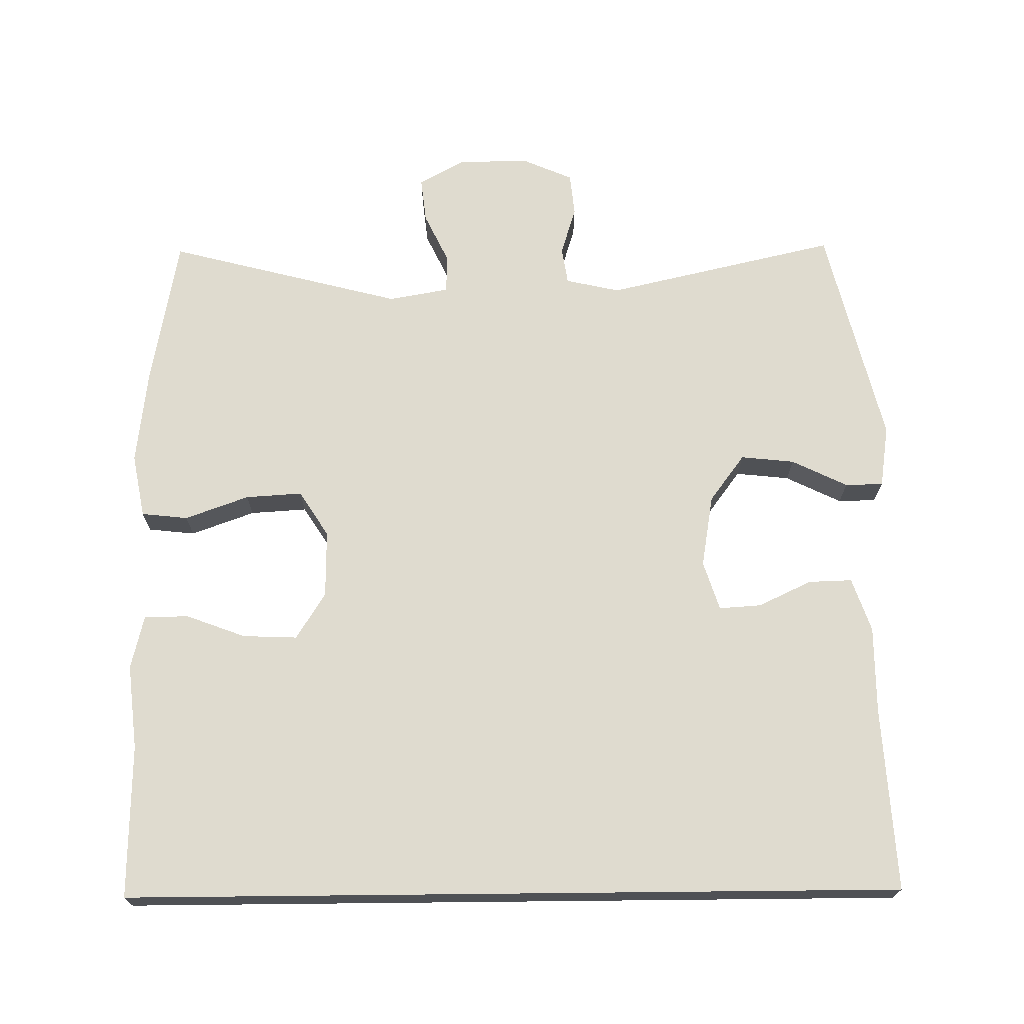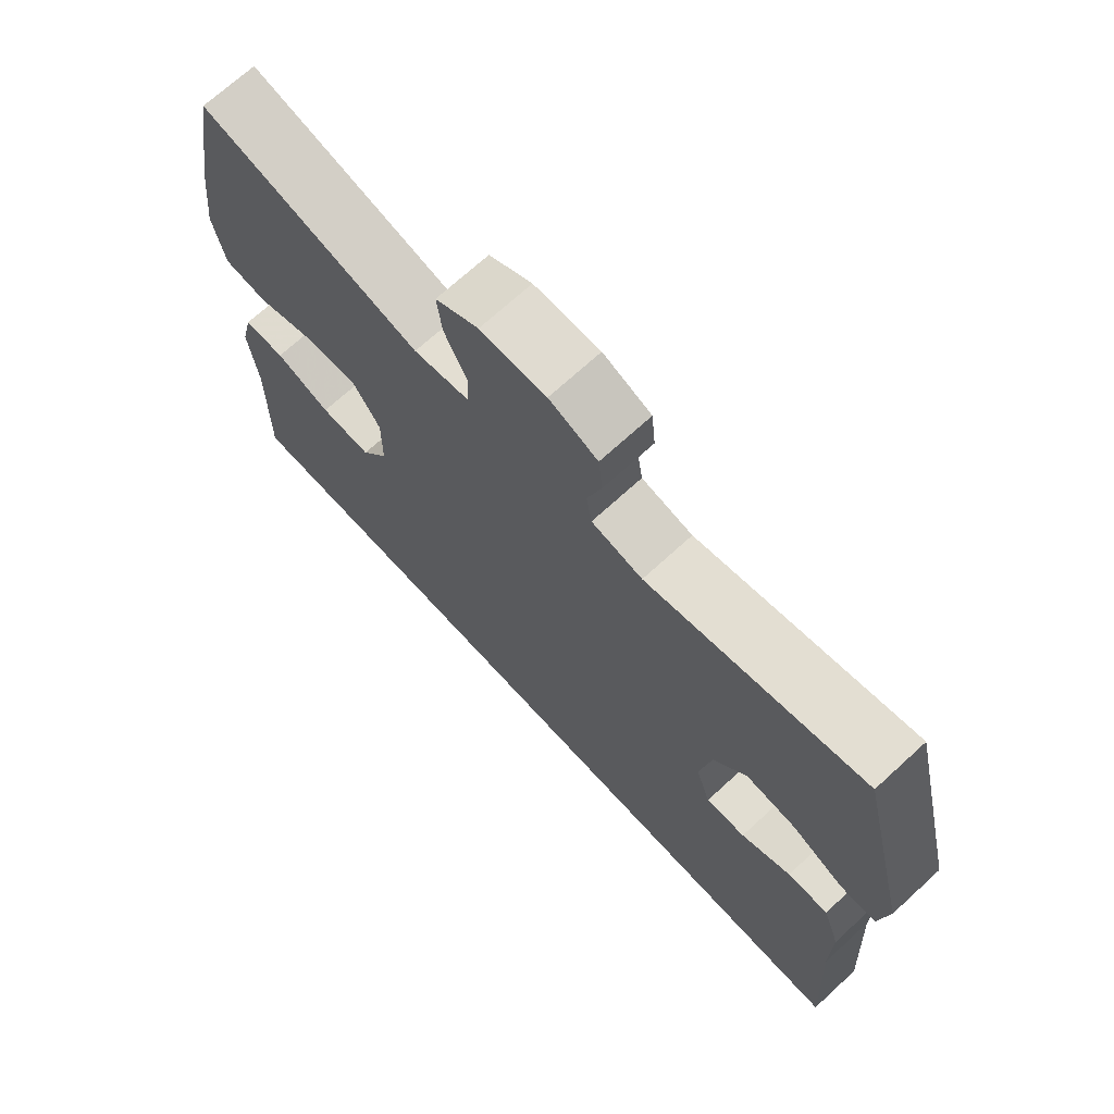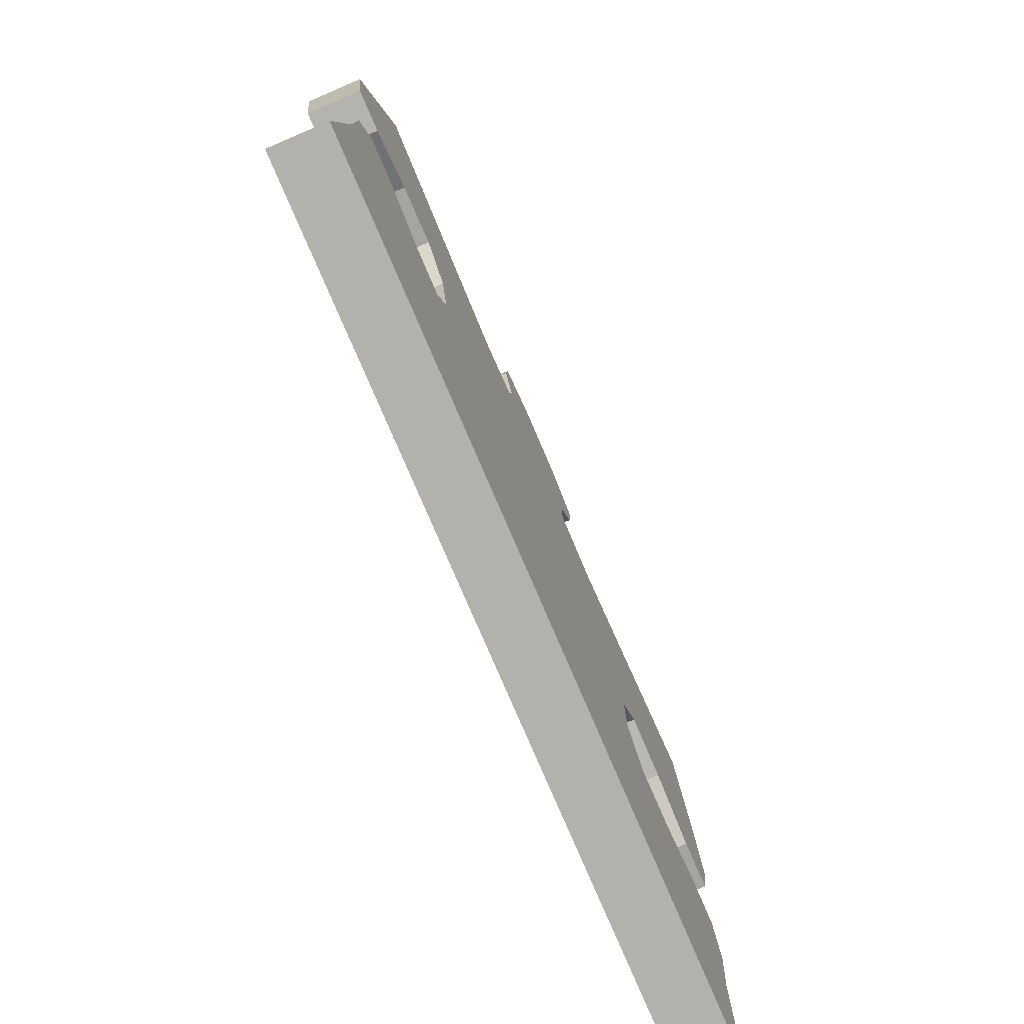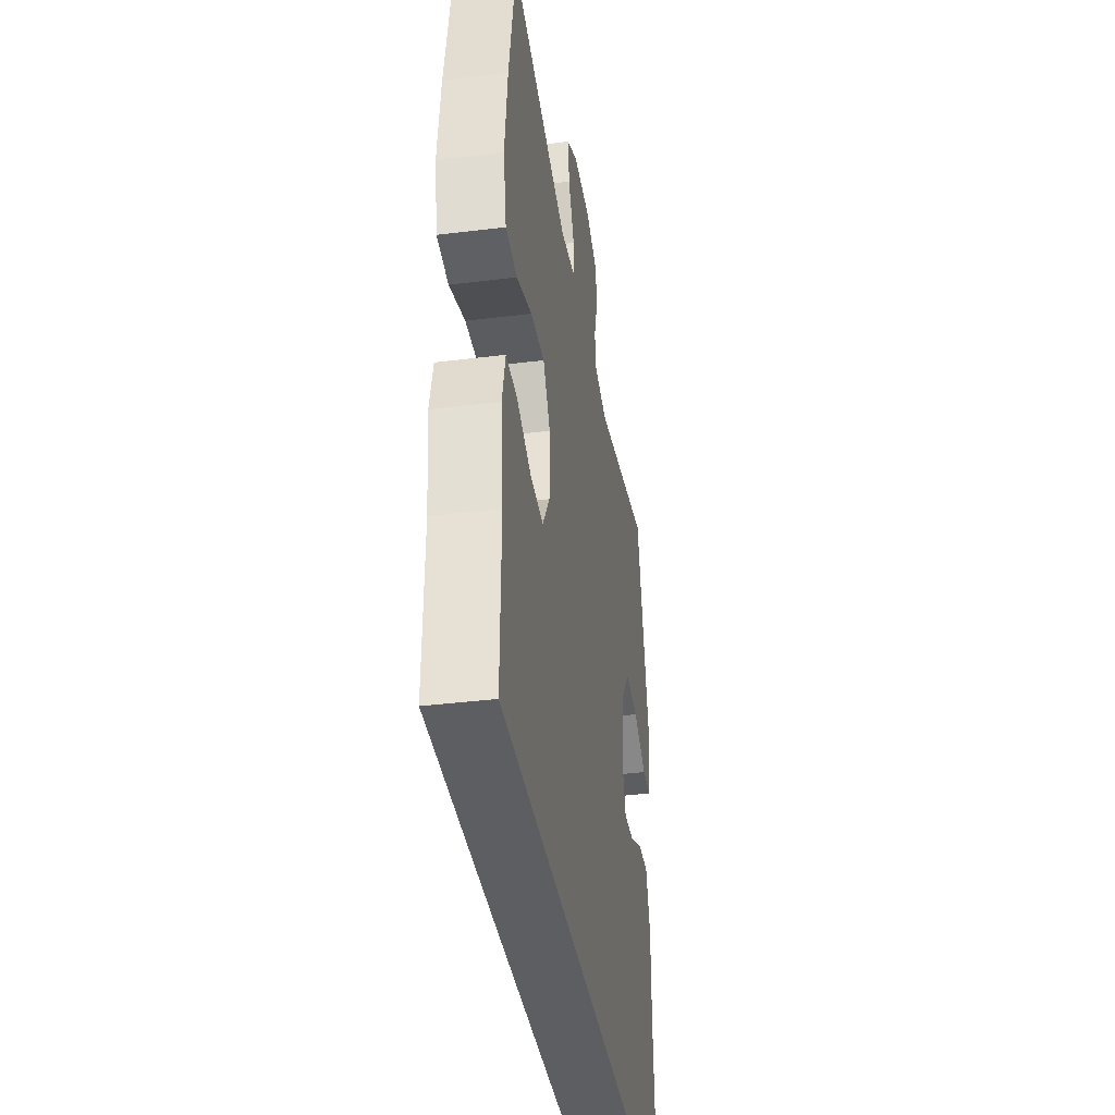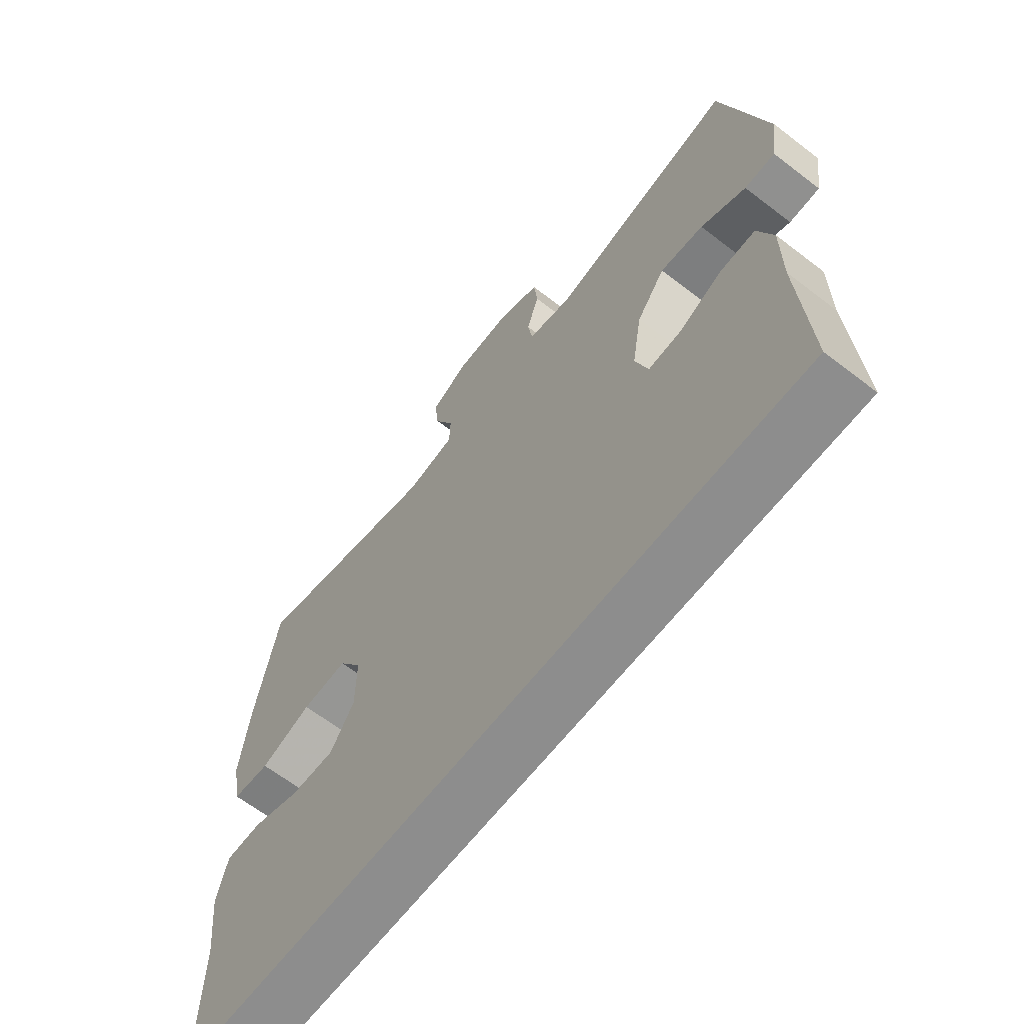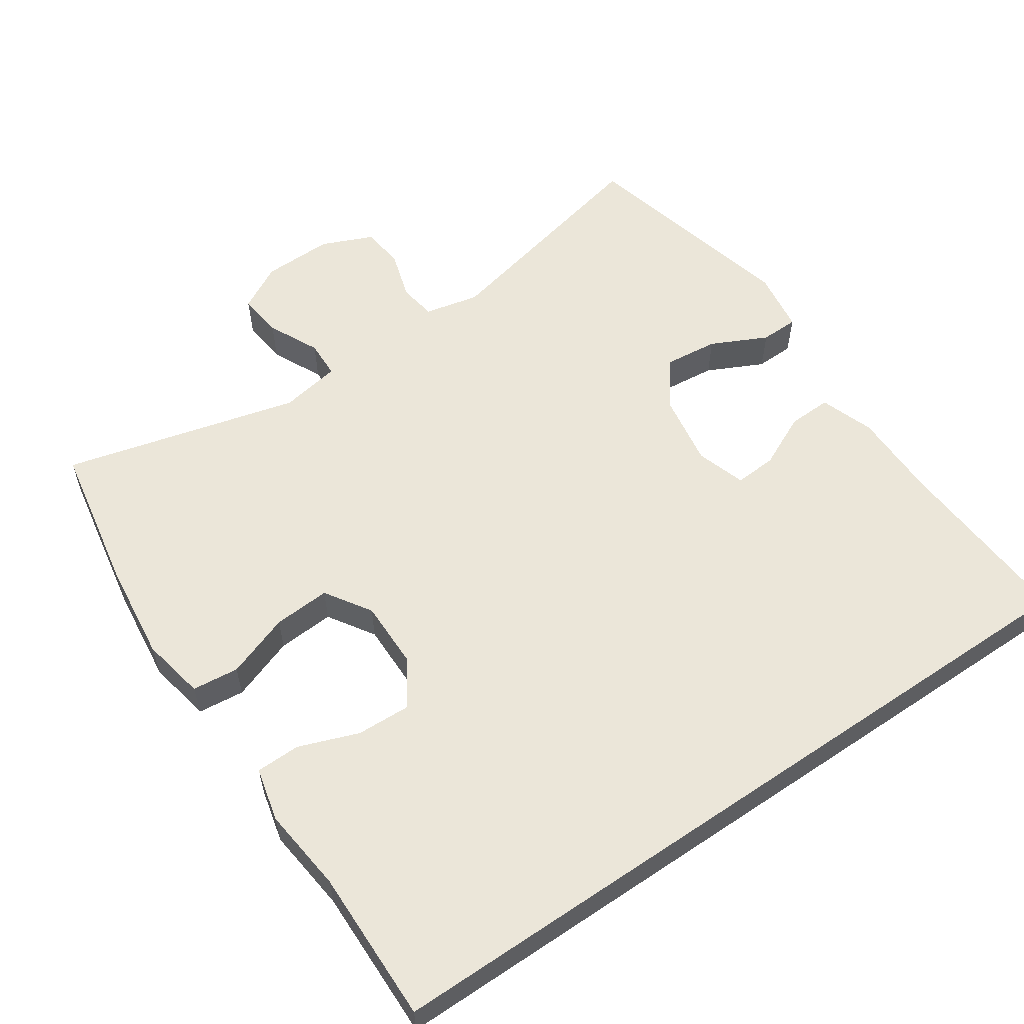
<metadata>
{"format":"obj","ext":"obj","renderer":"f3d","projection":"perspective","resolution":1024,"background":"white","views":[{"elev":70.3,"azim":179.4,"up":"+Y"},{"elev":70.7,"azim":-132.5,"up":"+Z"},{"elev":-78.9,"azim":-66.7,"up":"+Z"},{"elev":-37.8,"azim":99.0,"up":"+Z"},{"elev":-64.6,"azim":-127.8,"up":"+Z"},{"elev":57.5,"azim":145.7,"up":"+Y"}]}
</metadata>
<code>
v -0.548 0.07 -0.5
v -0.533 0.07 -0.243
v -0.533 0.07 -0.122
v -0.507 0.07 -0.047
v -0.446 0.07 -0.049
v -0.372 0.07 -0.084
v -0.313 0.07 -0.088
v -0.291 0.07 -0.019
v -0.308 0.07 0.082
v -0.357 0.07 0.148
v -0.432 0.07 0.14
v -0.51 0.07 0.102
v -0.563 0.07 0.103
v -0.576 0.07 0.19
v -0.5 0.07 0.5
v -0.177 0.07 0.426
v -0.101 0.07 0.443
v -0.093 0.07 0.495
v -0.114 0.07 0.563
v -0.108 0.07 0.623
v -0.036 0.07 0.654
v 0.062 0.07 0.652
v 0.126 0.07 0.617
v 0.119 0.07 0.554
v 0.085 0.07 0.483
v 0.087 0.07 0.43
v 0.171 0.07 0.415
v 0.5 0.07 0.5
v 0.538 0.07 0.291
v 0.554 0.07 0.156
v 0.537 0.07 0.067
v 0.472 0.07 0.06
v 0.383 0.07 0.092
v 0.304 0.07 0.097
v 0.263 0.07 0.033
v 0.264 0.07 -0.061
v 0.305 0.07 -0.126
v 0.381 0.07 -0.123
v 0.464 0.07 -0.092
v 0.526 0.07 -0.093
v 0.544 0.07 -0.168
v 0.531 0.07 -0.286
v 0.535 0.07 -0.5
v -0.548 0 -0.5
v -0.533 0 -0.243
v -0.533 0 -0.122
v -0.507 0 -0.047
v -0.446 0 -0.049
v -0.372 0 -0.084
v -0.313 0 -0.088
v -0.291 0 -0.019
v -0.308 0 0.082
v -0.357 0 0.148
v -0.432 0 0.14
v -0.51 0 0.102
v -0.563 0 0.103
v -0.576 0 0.19
v -0.5 0 0.5
v -0.177 0 0.426
v -0.101 0 0.443
v -0.093 0 0.495
v -0.114 0 0.563
v -0.108 0 0.623
v -0.036 0 0.654
v 0.062 0 0.652
v 0.126 0 0.617
v 0.119 0 0.554
v 0.085 0 0.483
v 0.087 0 0.43
v 0.171 0 0.415
v 0.5 0 0.5
v 0.538 0 0.291
v 0.554 0 0.156
v 0.537 0 0.067
v 0.472 0 0.06
v 0.383 0 0.092
v 0.304 0 0.097
v 0.263 0 0.033
v 0.264 0 -0.061
v 0.305 0 -0.126
v 0.381 0 -0.123
v 0.464 0 -0.092
v 0.526 0 -0.093
v 0.544 0 -0.168
v 0.531 0 -0.286
v 0.535 0 -0.5
f 42 43 1 2
f 38 39 40 41
f 37 38 41 42
f 30 31 32 33
f 30 33 34
f 27 28 29 30
f 26 27 30 34
f 22 23 24 25
f 22 25 26
f 21 22 26
f 18 19 20 21
f 17 18 21 26
f 16 17 26 34
f 11 12 13 14
f 10 11 14 15
f 9 10 15 16
f 3 4 5 6
f 3 6 7
f 37 42 2 3
f 36 37 3 7
f 35 36 7 8
f 16 34 35
f 8 9 16 35
f 45 44 86 85
f 84 83 82 81
f 85 84 81 80
f 76 75 74 73
f 77 76 73
f 73 72 71 70
f 77 73 70 69
f 68 67 66 65
f 69 68 65
f 69 65 64
f 64 63 62 61
f 69 64 61 60
f 77 69 60 59
f 57 56 55 54
f 58 57 54 53
f 59 58 53 52
f 49 48 47 46
f 50 49 46
f 46 45 85 80
f 50 46 80 79
f 51 50 79 78
f 78 77 59
f 78 59 52 51
f 1 44 45 2
f 2 45 46 3
f 3 46 47 4
f 4 47 48 5
f 5 48 49 6
f 6 49 50 7
f 7 50 51 8
f 8 51 52 9
f 9 52 53 10
f 10 53 54 11
f 11 54 55 12
f 12 55 56 13
f 13 56 57 14
f 14 57 58 15
f 15 58 59 16
f 16 59 60 17
f 17 60 61 18
f 18 61 62 19
f 19 62 63 20
f 20 63 64 21
f 21 64 65 22
f 22 65 66 23
f 23 66 67 24
f 24 67 68 25
f 25 68 69 26
f 26 69 70 27
f 27 70 71 28
f 28 71 72 29
f 29 72 73 30
f 30 73 74 31
f 31 74 75 32
f 32 75 76 33
f 33 76 77 34
f 34 77 78 35
f 35 78 79 36
f 36 79 80 37
f 37 80 81 38
f 38 81 82 39
f 39 82 83 40
f 40 83 84 41
f 41 84 85 42
f 42 85 86 43
f 43 86 44 1

</code>
